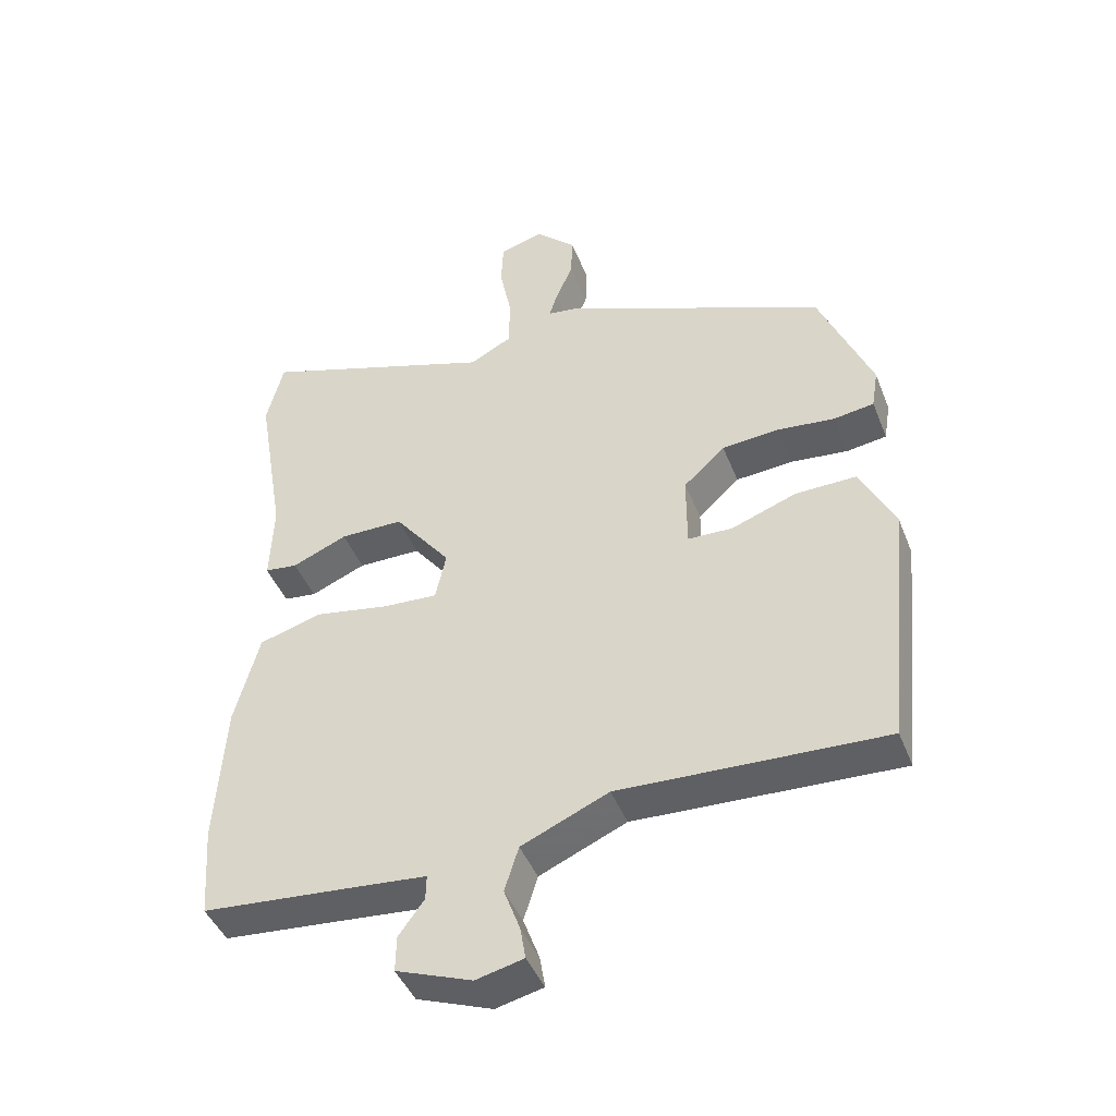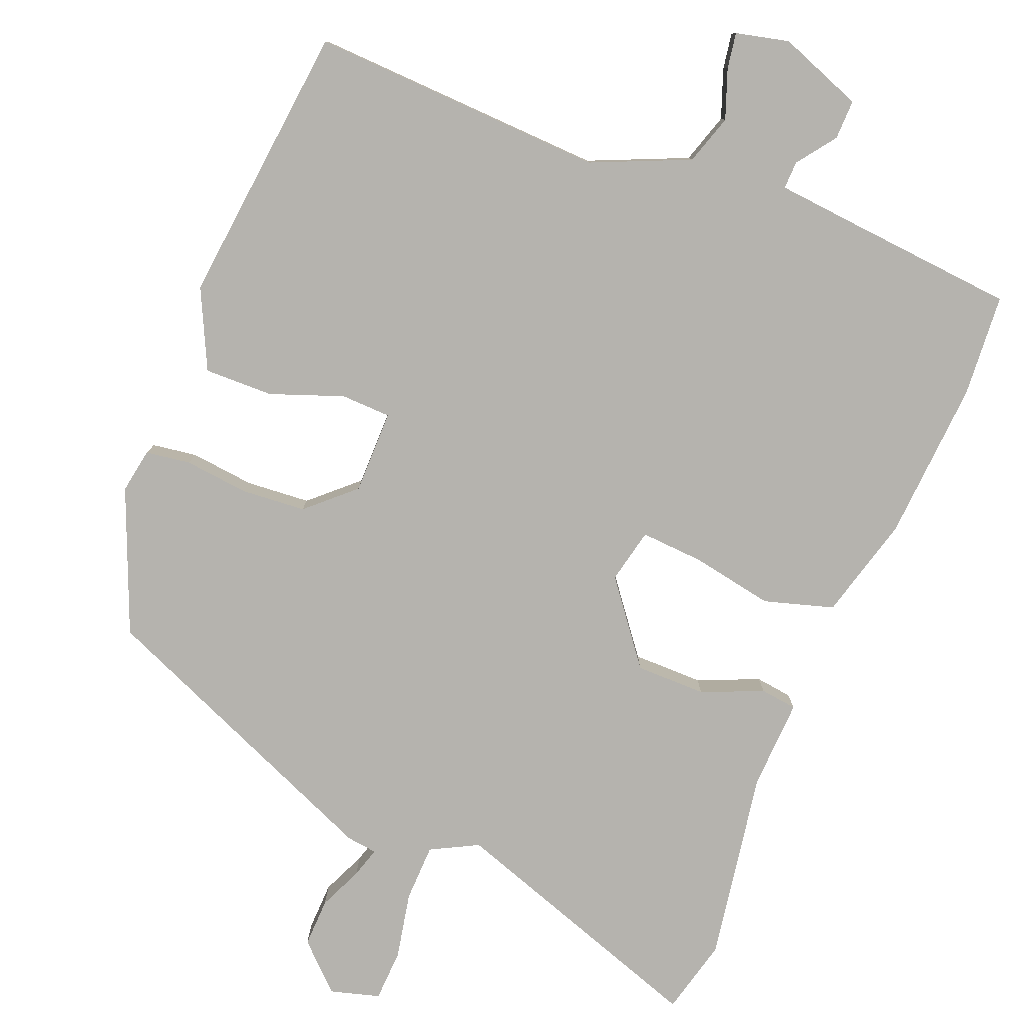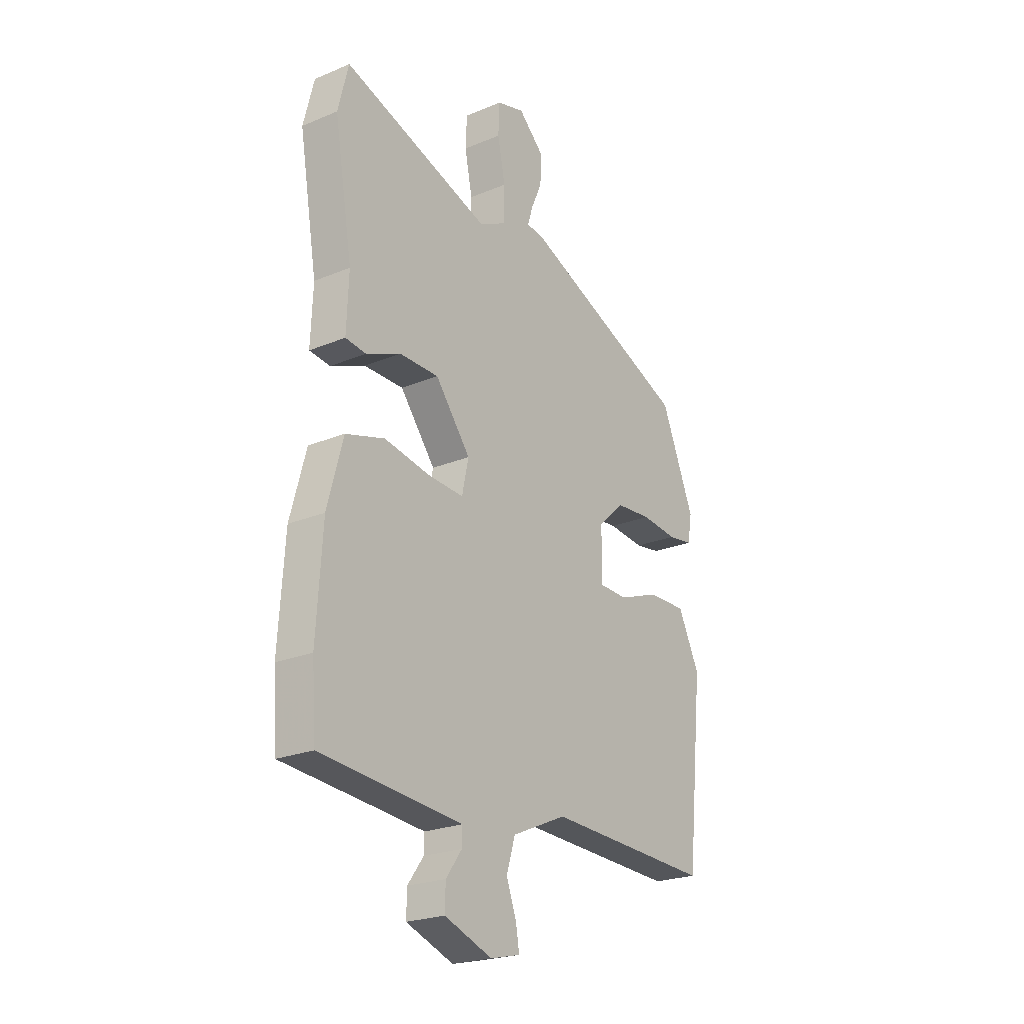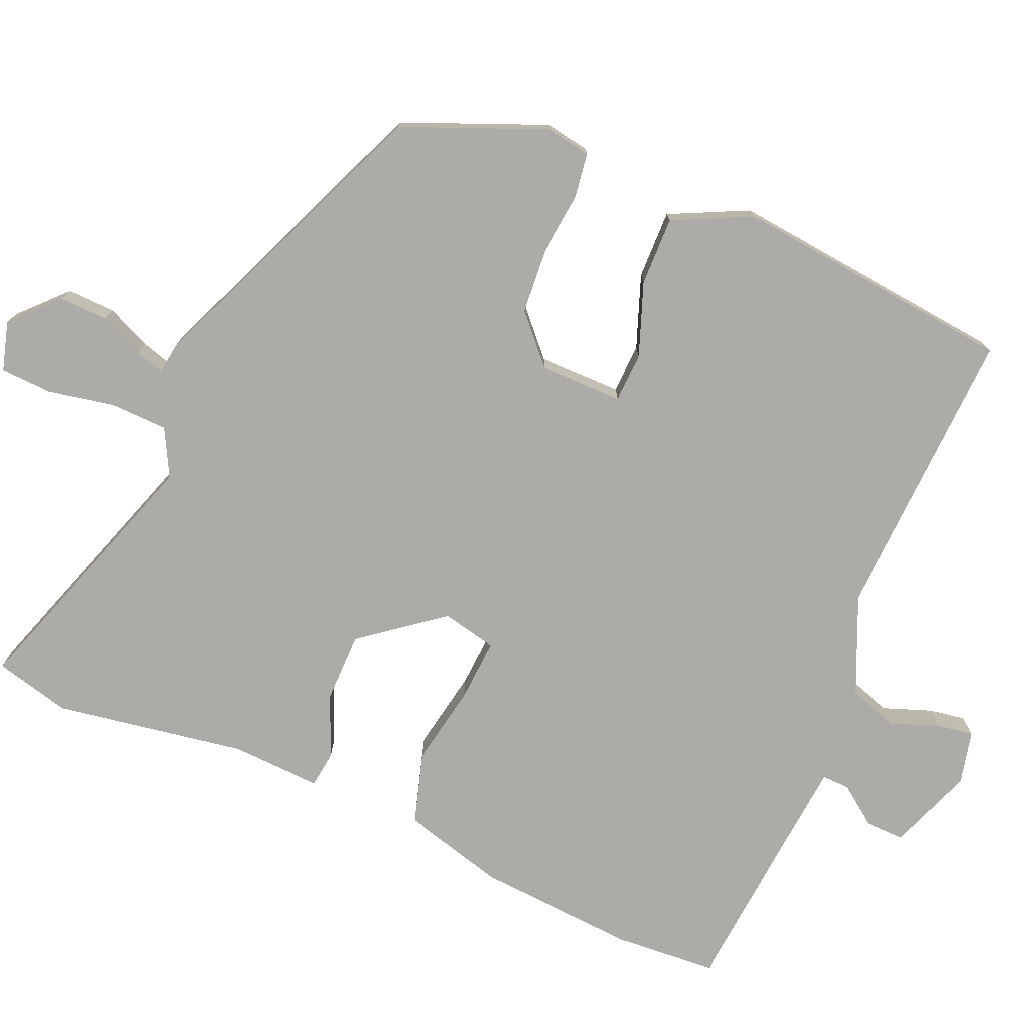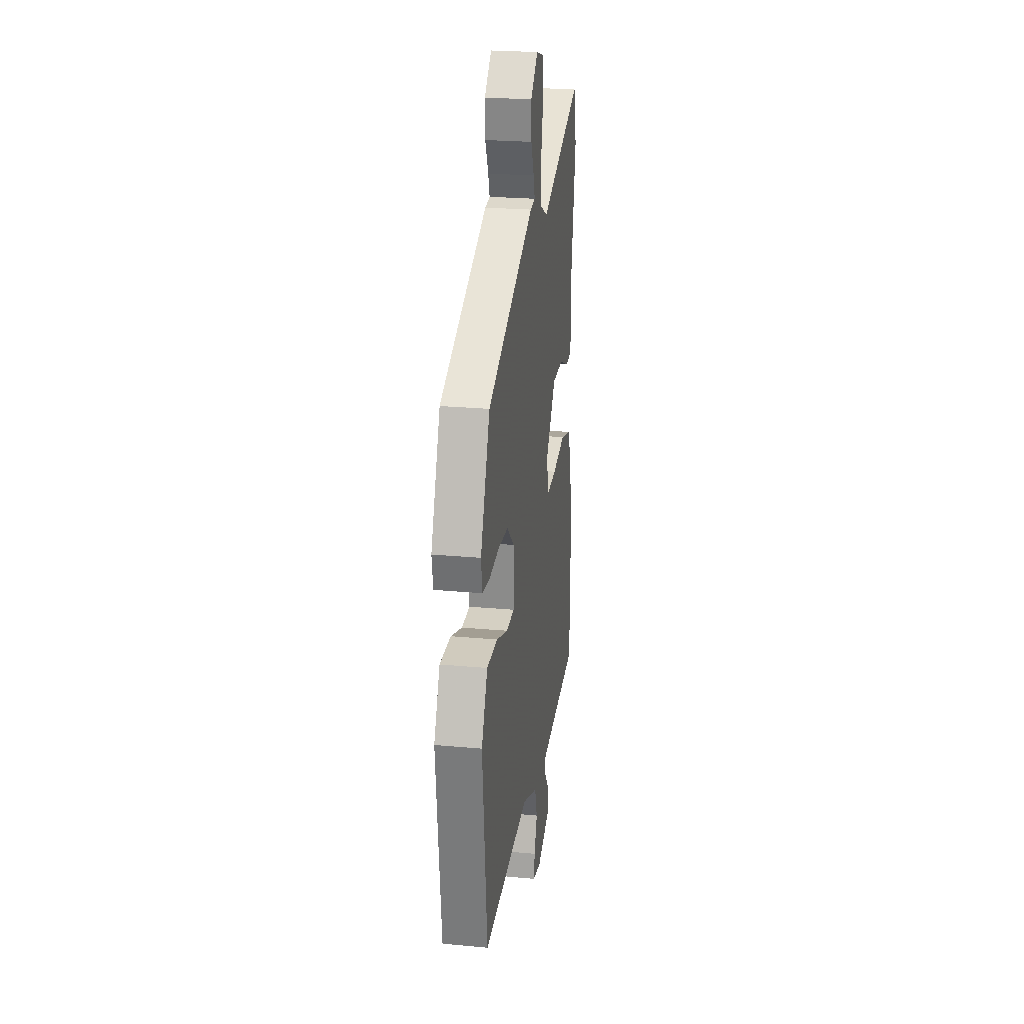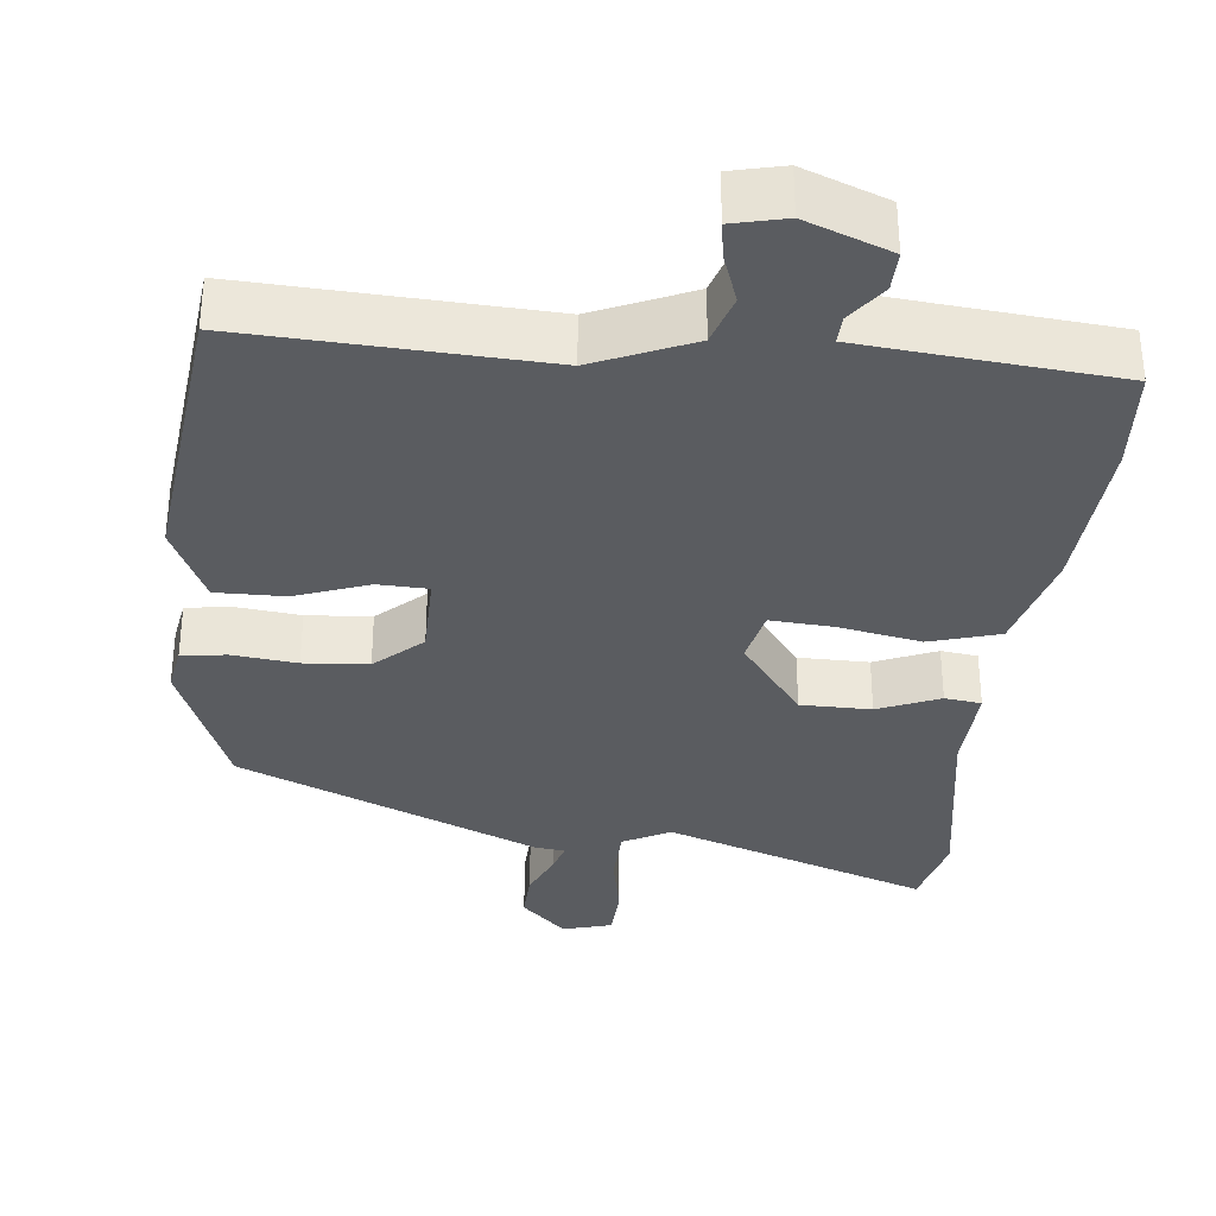
<metadata>
{"format":"obj","ext":"obj","renderer":"f3d","projection":"perspective","resolution":1024,"background":"white","views":[{"elev":-44.2,"azim":20.8,"up":"+Z"},{"elev":-79.9,"azim":157.9,"up":"+Y"},{"elev":-23.2,"azim":-54.7,"up":"+Z"},{"elev":-76.3,"azim":66.6,"up":"+Y"},{"elev":24.7,"azim":98.6,"up":"+Z"},{"elev":-34.2,"azim":173.6,"up":"+Y"}]}
</metadata>
<code>
v 0.454 0.07 0.373
v 0.533 0.07 0.182
v 0.523 0.07 0.122
v 0.463 0.07 0.113
v 0.377 0.07 0.122
v 0.291 0.07 0.115
v 0.229 0.07 0.058
v 0.229 0.07 -0.054
v 0.296 0.07 -0.056
v 0.393 0.07 -0.02
v 0.485 0.07 -0.018
v 0.536 0.07 -0.123
v 0.497 0.07 -0.5
v 0.102 0.07 -0.484
v -0.028 0.07 -0.541
v -0.049 0.07 -0.608
v -0.025 0.07 -0.673
v -0.017 0.07 -0.721
v -0.088 0.07 -0.738
v -0.201 0.07 -0.696
v -0.2 0.07 -0.643
v -0.162 0.07 -0.591
v -0.161 0.07 -0.554
v -0.273 0.07 -0.544
v -0.498 0.07 -0.525
v -0.508 0.07 -0.388
v -0.494 0.07 -0.174
v -0.457 0.07 -0.036
v -0.364 0.07 -0.008
v -0.254 0.07 -0.028
v -0.17 0.07 -0.033
v -0.154 0.07 0.04
v -0.238 0.07 0.148
v -0.332 0.07 0.148
v -0.414 0.07 0.113
v -0.463 0.07 0.119
v -0.458 0.07 0.24
v -0.501 0.07 0.495
v -0.476 0.07 0.596
v -0.123 0.07 0.478
v -0.06 0.07 0.511
v -0.058 0.07 0.588
v -0.076 0.07 0.677
v -0.073 0.07 0.746
v -0.007 0.07 0.765
v 0.053 0.07 0.708
v 0.051 0.07 0.643
v 0.025 0.07 0.584
v 0.013 0.07 0.544
v 0.054 0.07 0.539
v 0.454 0 0.373
v 0.533 0 0.182
v 0.523 0 0.122
v 0.463 0 0.113
v 0.377 0 0.122
v 0.291 0 0.115
v 0.229 0 0.058
v 0.229 0 -0.054
v 0.296 0 -0.056
v 0.393 0 -0.02
v 0.485 0 -0.018
v 0.536 0 -0.123
v 0.497 0 -0.5
v 0.102 0 -0.484
v -0.028 0 -0.541
v -0.049 0 -0.608
v -0.025 0 -0.673
v -0.017 0 -0.721
v -0.088 0 -0.738
v -0.201 0 -0.696
v -0.2 0 -0.643
v -0.162 0 -0.591
v -0.161 0 -0.554
v -0.273 0 -0.544
v -0.498 0 -0.525
v -0.508 0 -0.388
v -0.494 0 -0.174
v -0.457 0 -0.036
v -0.364 0 -0.008
v -0.254 0 -0.028
v -0.17 0 -0.033
v -0.154 0 0.04
v -0.238 0 0.148
v -0.332 0 0.148
v -0.414 0 0.113
v -0.463 0 0.119
v -0.458 0 0.24
v -0.501 0 0.495
v -0.476 0 0.596
v -0.123 0 0.478
v -0.06 0 0.511
v -0.058 0 0.588
v -0.076 0 0.677
v -0.073 0 0.746
v -0.007 0 0.765
v 0.053 0 0.708
v 0.051 0 0.643
v 0.025 0 0.584
v 0.013 0 0.544
v 0.054 0 0.539
f 3 4 5
f 2 3 5
f 1 2 5
f 50 1 5
f 49 50 5
f 46 47 48
f 45 46 48
f 44 45 48
f 43 44 48
f 42 43 48
f 41 42 48 49
f 49 5 6
f 41 49 6
f 40 41 6
f 40 6 7
f 39 40 7
f 38 39 7
f 37 38 7
f 34 35 36 37
f 33 34 37
f 28 29 30
f 27 28 30
f 26 27 30
f 25 26 30
f 24 25 30
f 23 24 30 31
f 20 21 22
f 19 20 22
f 18 19 22
f 17 18 22
f 16 17 22
f 15 16 22 23
f 23 31 32
f 15 23 32
f 14 15 32
f 12 13 14
f 11 12 14
f 10 11 14
f 9 10 14
f 33 37 7
f 32 33 7 8
f 14 32 8
f 8 9 14
f 55 54 53
f 55 53 52
f 55 52 51
f 55 51 100
f 55 100 99
f 98 97 96
f 98 96 95
f 98 95 94
f 98 94 93
f 98 93 92
f 99 98 92 91
f 56 55 99
f 56 99 91
f 56 91 90
f 57 56 90
f 57 90 89
f 57 89 88
f 57 88 87
f 87 86 85 84
f 87 84 83
f 80 79 78
f 80 78 77
f 80 77 76
f 80 76 75
f 80 75 74
f 81 80 74 73
f 72 71 70
f 72 70 69
f 72 69 68
f 72 68 67
f 72 67 66
f 73 72 66 65
f 82 81 73
f 82 73 65
f 82 65 64
f 64 63 62
f 64 62 61
f 64 61 60
f 64 60 59
f 57 87 83
f 58 57 83 82
f 58 82 64
f 64 59 58
f 1 51 52 2
f 2 52 53 3
f 3 53 54 4
f 4 54 55 5
f 5 55 56 6
f 6 56 57 7
f 7 57 58 8
f 8 58 59 9
f 9 59 60 10
f 10 60 61 11
f 11 61 62 12
f 12 62 63 13
f 13 63 64 14
f 14 64 65 15
f 15 65 66 16
f 16 66 67 17
f 17 67 68 18
f 18 68 69 19
f 19 69 70 20
f 20 70 71 21
f 21 71 72 22
f 22 72 73 23
f 23 73 74 24
f 24 74 75 25
f 25 75 76 26
f 26 76 77 27
f 27 77 78 28
f 28 78 79 29
f 29 79 80 30
f 30 80 81 31
f 31 81 82 32
f 32 82 83 33
f 33 83 84 34
f 34 84 85 35
f 35 85 86 36
f 36 86 87 37
f 37 87 88 38
f 38 88 89 39
f 39 89 90 40
f 40 90 91 41
f 41 91 92 42
f 42 92 93 43
f 43 93 94 44
f 44 94 95 45
f 45 95 96 46
f 46 96 97 47
f 47 97 98 48
f 48 98 99 49
f 49 99 100 50
f 50 100 51 1

</code>
